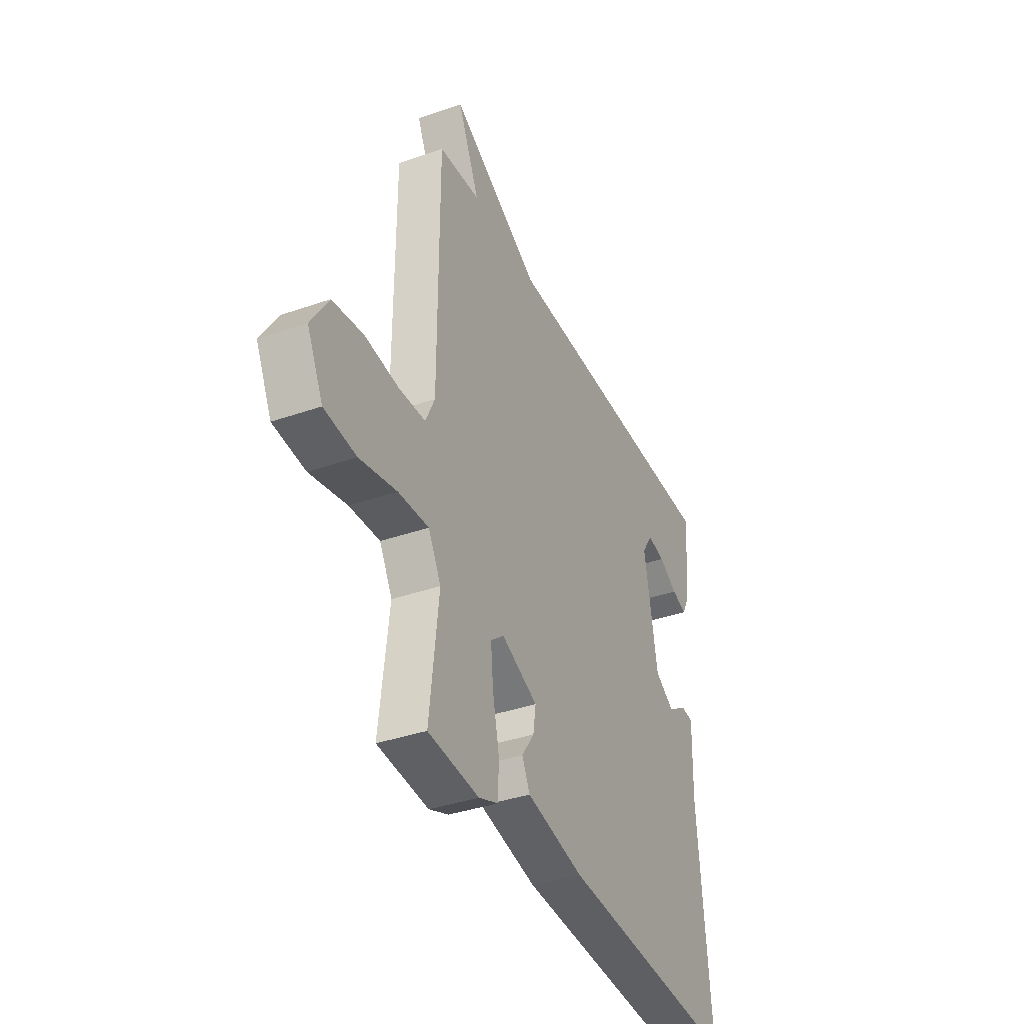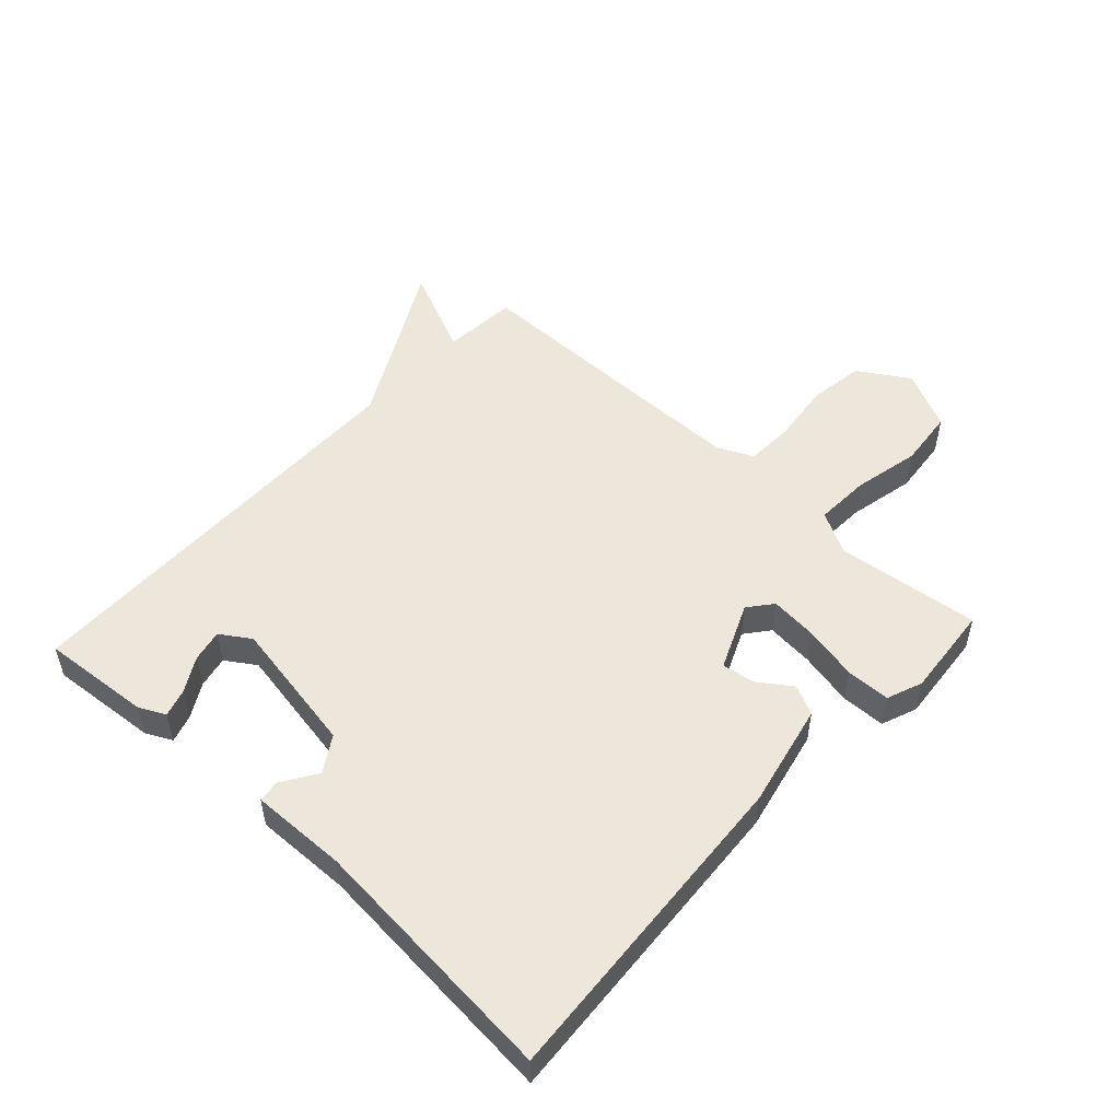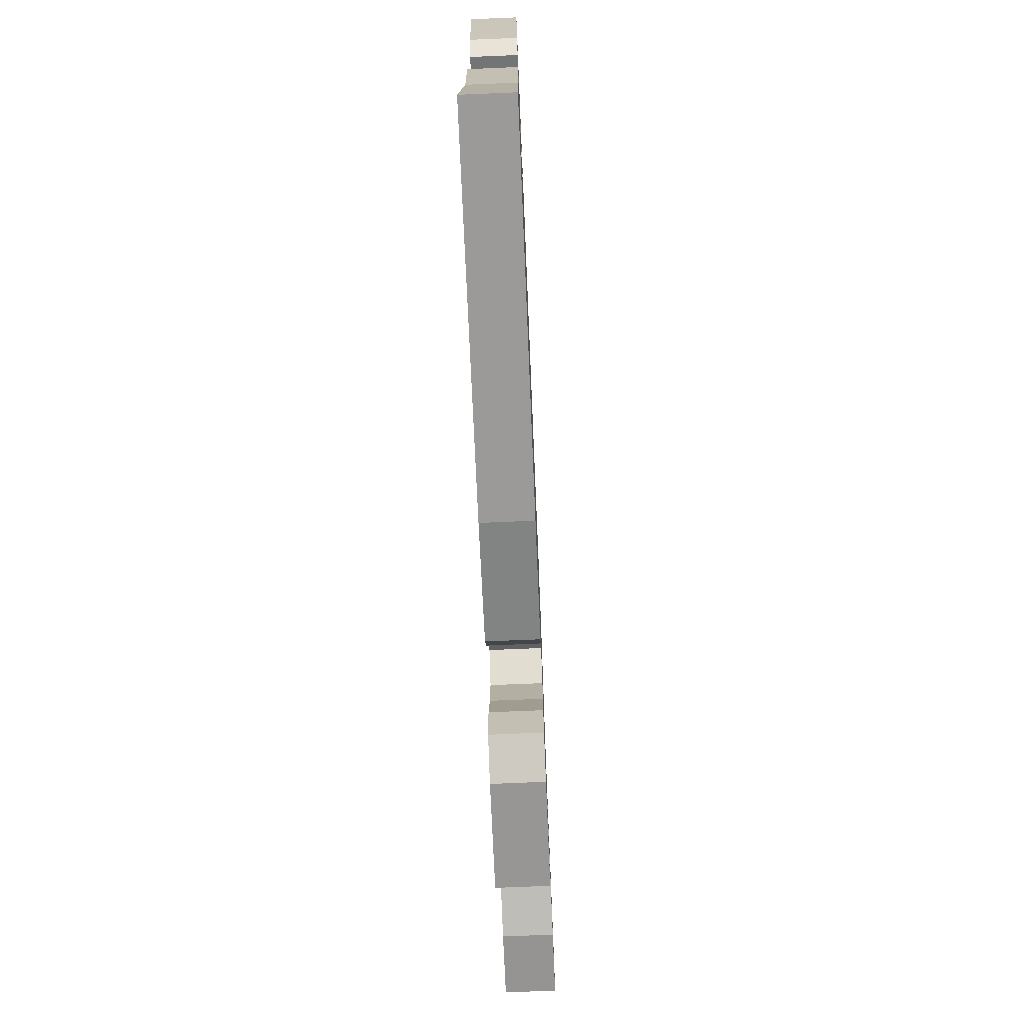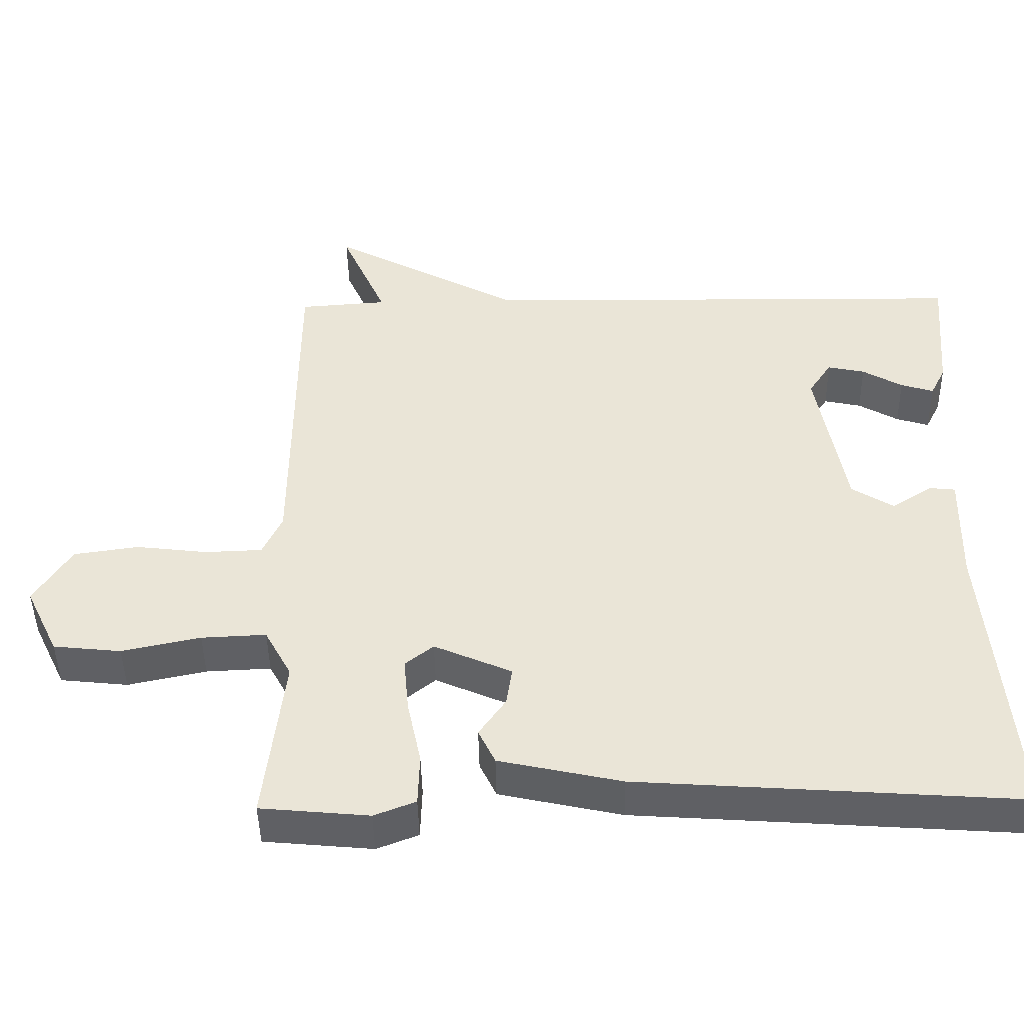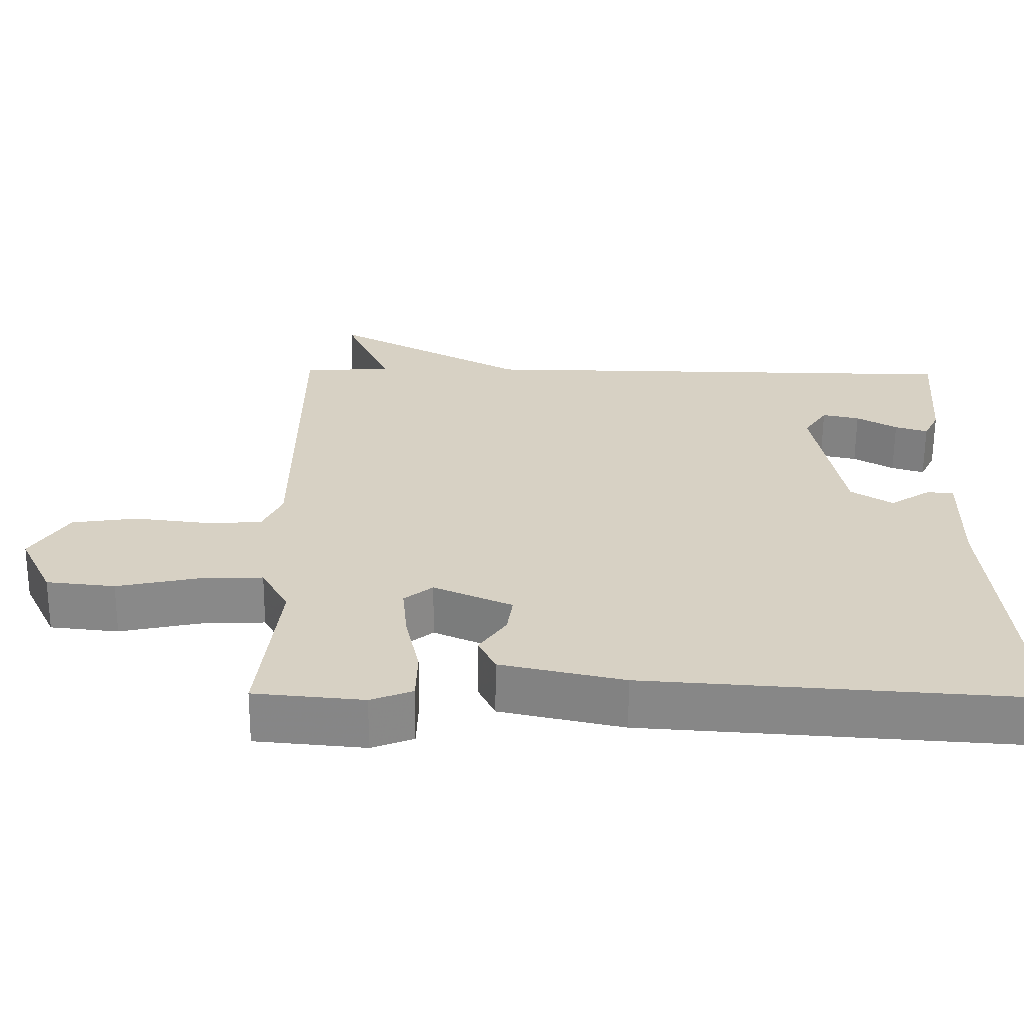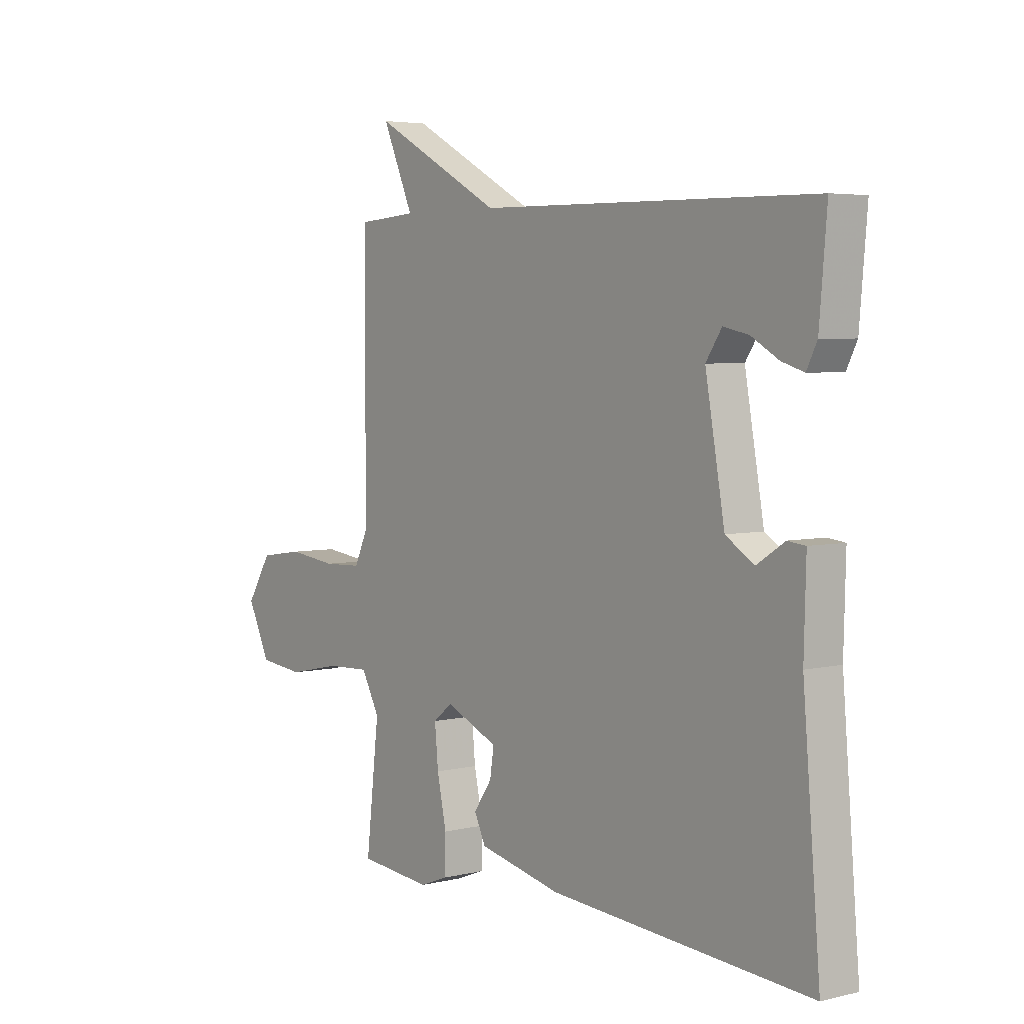
<metadata>
{"format":"obj","ext":"obj","renderer":"f3d","projection":"perspective","resolution":1024,"background":"white","views":[{"elev":-37.1,"azim":-65.7,"up":"+Z"},{"elev":51.8,"azim":132.8,"up":"+Y"},{"elev":-73.3,"azim":92.4,"up":"+Z"},{"elev":-45.2,"azim":1.0,"up":"+Z"},{"elev":-63.0,"azim":-0.4,"up":"+Z"},{"elev":4.5,"azim":52.3,"up":"+Z"}]}
</metadata>
<code>
v -0.5 0.07 -0.5
v -0.473 0.07 -0.268
v -0.51 0.07 -0.2
v -0.599 0.07 -0.204
v -0.707 0.07 -0.227
v -0.8 0.07 -0.217
v -0.846 0.07 -0.122
v -0.795 0.07 -0.041
v -0.706 0.07 -0.028
v -0.607 0.07 -0.04
v -0.529 0.07 -0.037
v -0.502 0.07 0.021
v -0.5 0.07 0.5
v -0.379 0.07 0.509
v -0.442 0.07 0.651
v -0.179 0.07 0.509
v 0.5 0.07 0.5
v 0.485 0.07 0.324
v 0.464 0.07 0.282
v 0.419 0.07 0.296
v 0.364 0.07 0.328
v 0.313 0.07 0.339
v 0.281 0.07 0.291
v 0.32 0.07 0.072
v 0.377 0.07 0.036
v 0.433 0.07 0.072
v 0.469 0.07 0.068
v 0.465 0.07 -0.087
v 0.5 0.07 -0.5
v -0.026 0.07 -0.463
v -0.194 0.07 -0.426
v -0.217 0.07 -0.378
v -0.18 0.07 -0.325
v -0.172 0.07 -0.272
v -0.279 0.07 -0.225
v -0.318 0.07 -0.256
v -0.311 0.07 -0.332
v -0.292 0.07 -0.421
v -0.294 0.07 -0.492
v -0.351 0.07 -0.514
v -0.5 0 -0.5
v -0.473 0 -0.268
v -0.51 0 -0.2
v -0.599 0 -0.204
v -0.707 0 -0.227
v -0.8 0 -0.217
v -0.846 0 -0.122
v -0.795 0 -0.041
v -0.706 0 -0.028
v -0.607 0 -0.04
v -0.529 0 -0.037
v -0.502 0 0.021
v -0.5 0 0.5
v -0.379 0 0.509
v -0.442 0 0.651
v -0.179 0 0.509
v 0.5 0 0.5
v 0.485 0 0.324
v 0.464 0 0.282
v 0.419 0 0.296
v 0.364 0 0.328
v 0.313 0 0.339
v 0.281 0 0.291
v 0.32 0 0.072
v 0.377 0 0.036
v 0.433 0 0.072
v 0.469 0 0.068
v 0.465 0 -0.087
v 0.5 0 -0.5
v -0.026 0 -0.463
v -0.194 0 -0.426
v -0.217 0 -0.378
v -0.18 0 -0.325
v -0.172 0 -0.272
v -0.279 0 -0.225
v -0.318 0 -0.256
v -0.311 0 -0.332
v -0.292 0 -0.421
v -0.294 0 -0.492
v -0.351 0 -0.514
f 40 1 2
f 39 40 2
f 38 39 2
f 37 38 2
f 36 37 2 3
f 35 36 3
f 31 32 33
f 30 31 33
f 29 30 33
f 28 29 33
f 27 28 33
f 26 27 33
f 25 26 33
f 24 25 33 34
f 23 24 34 35
f 19 20 21
f 18 19 21
f 17 18 21
f 16 17 21 22
f 14 15 16
f 22 23 35
f 16 22 35
f 14 16 35
f 13 14 35
f 12 13 35
f 8 9 10
f 7 8 10
f 6 7 10
f 5 6 10
f 4 5 10
f 3 4 10 11
f 3 11 12 35
f 42 41 80
f 42 80 79
f 42 79 78
f 42 78 77
f 43 42 77 76
f 43 76 75
f 73 72 71
f 73 71 70
f 73 70 69
f 73 69 68
f 73 68 67
f 73 67 66
f 73 66 65
f 74 73 65 64
f 75 74 64 63
f 61 60 59
f 61 59 58
f 61 58 57
f 62 61 57 56
f 56 55 54
f 75 63 62
f 75 62 56
f 75 56 54
f 75 54 53
f 75 53 52
f 50 49 48
f 50 48 47
f 50 47 46
f 50 46 45
f 50 45 44
f 51 50 44 43
f 75 52 51 43
f 1 41 42 2
f 2 42 43 3
f 3 43 44 4
f 4 44 45 5
f 5 45 46 6
f 6 46 47 7
f 7 47 48 8
f 8 48 49 9
f 9 49 50 10
f 10 50 51 11
f 11 51 52 12
f 12 52 53 13
f 13 53 54 14
f 14 54 55 15
f 15 55 56 16
f 16 56 57 17
f 17 57 58 18
f 18 58 59 19
f 19 59 60 20
f 20 60 61 21
f 21 61 62 22
f 22 62 63 23
f 23 63 64 24
f 24 64 65 25
f 25 65 66 26
f 26 66 67 27
f 27 67 68 28
f 28 68 69 29
f 29 69 70 30
f 30 70 71 31
f 31 71 72 32
f 32 72 73 33
f 33 73 74 34
f 34 74 75 35
f 35 75 76 36
f 36 76 77 37
f 37 77 78 38
f 38 78 79 39
f 39 79 80 40
f 40 80 41 1

</code>
